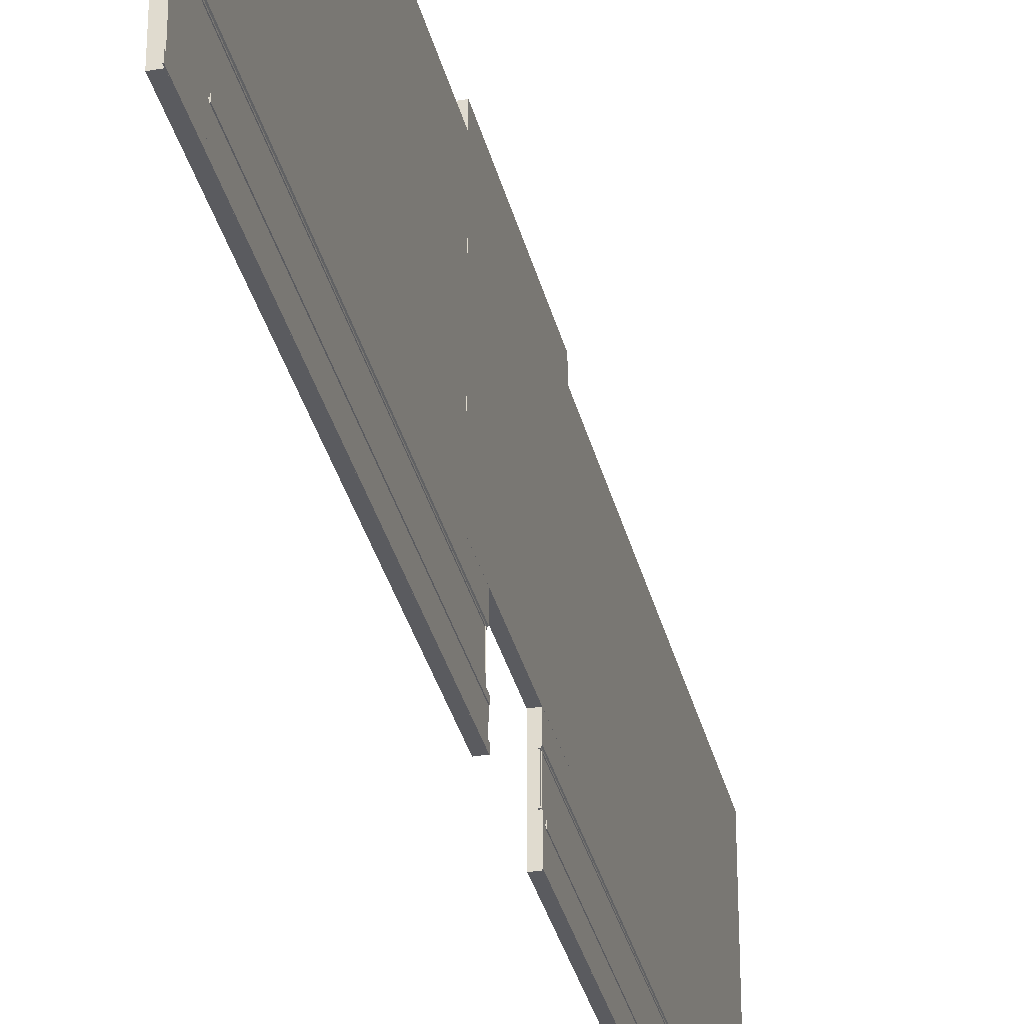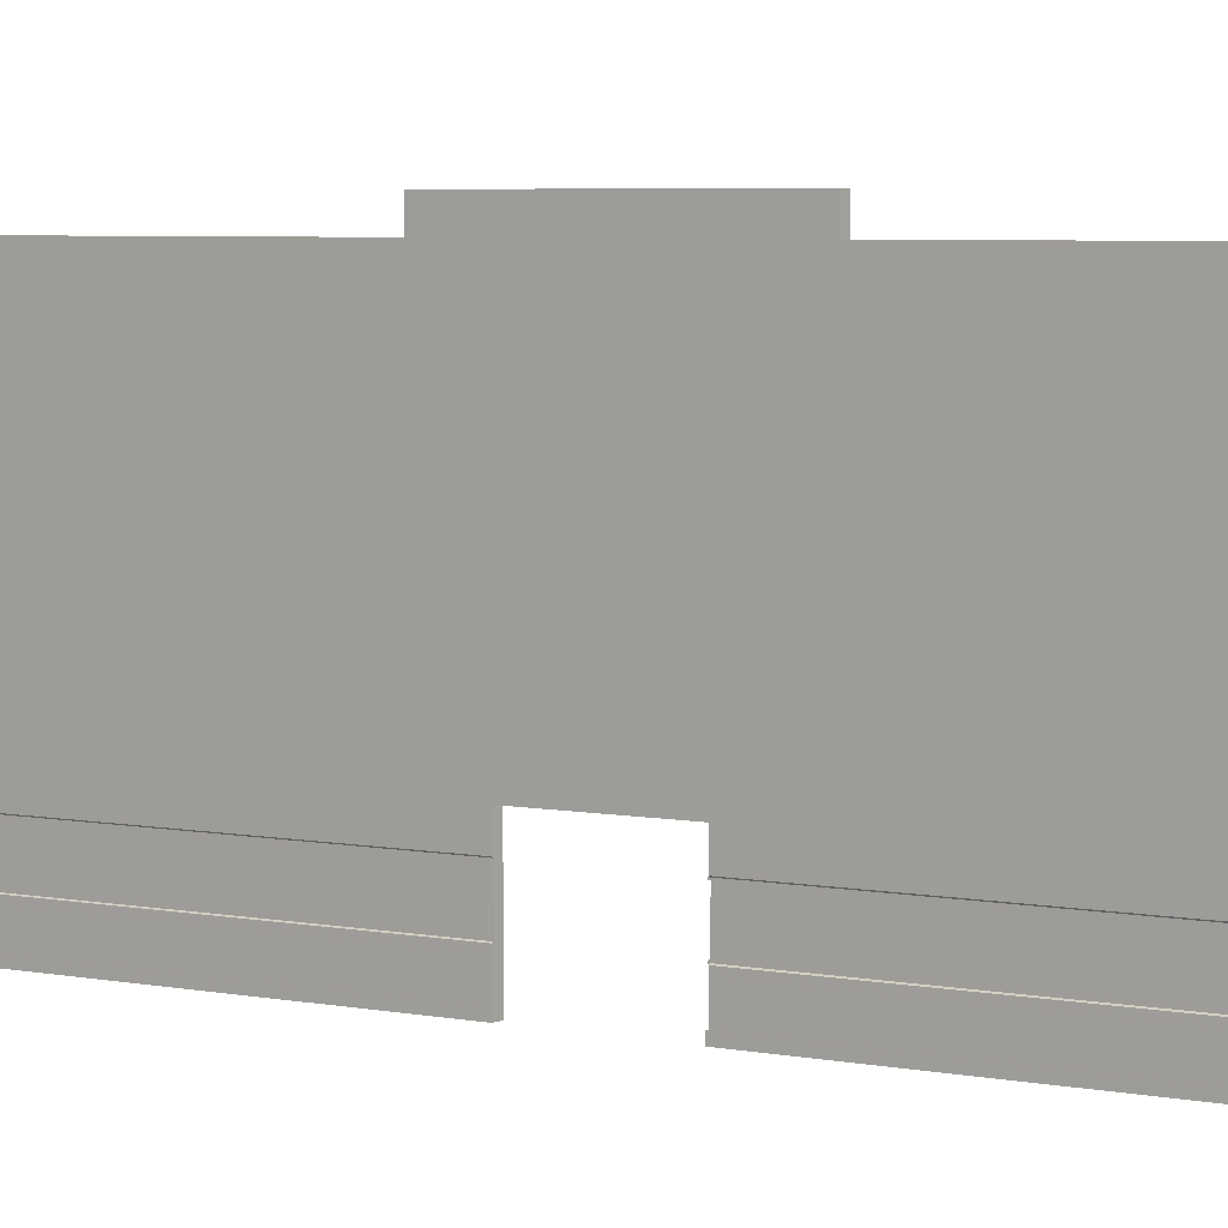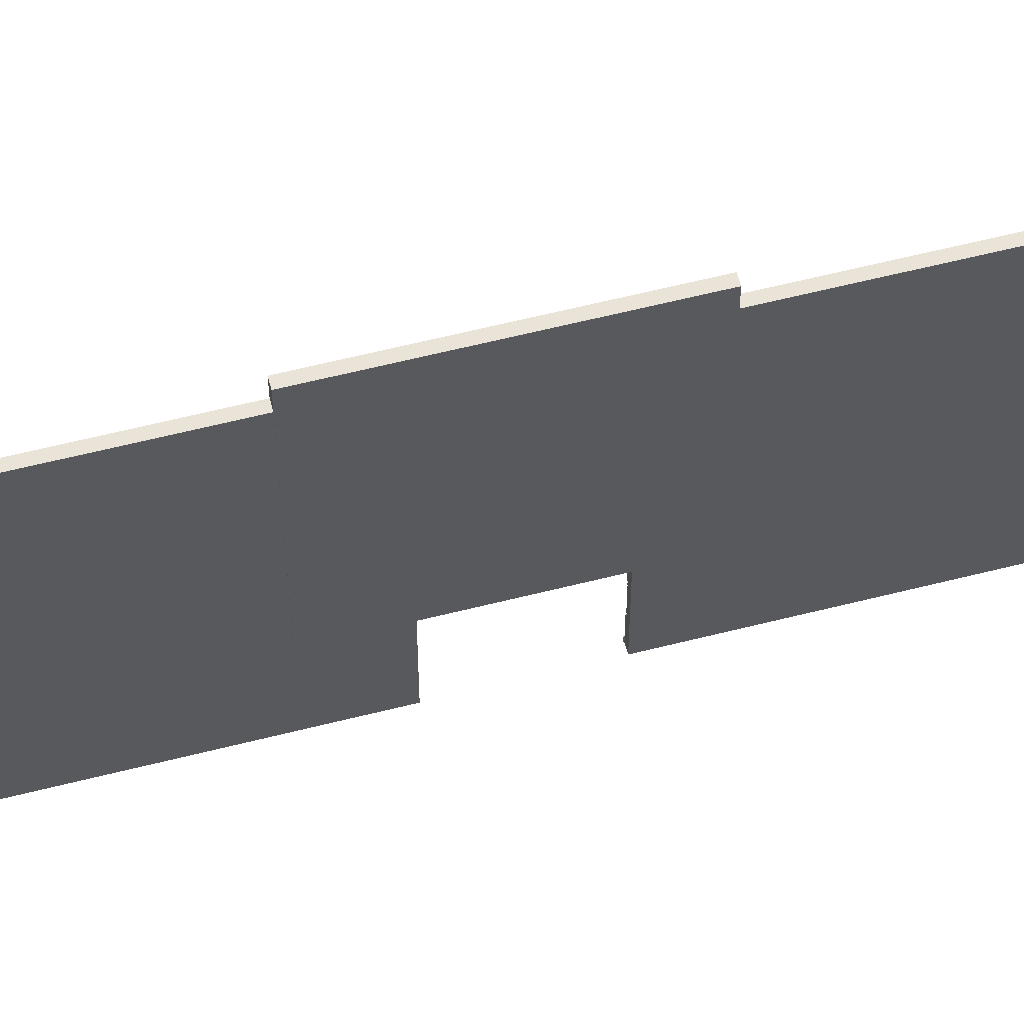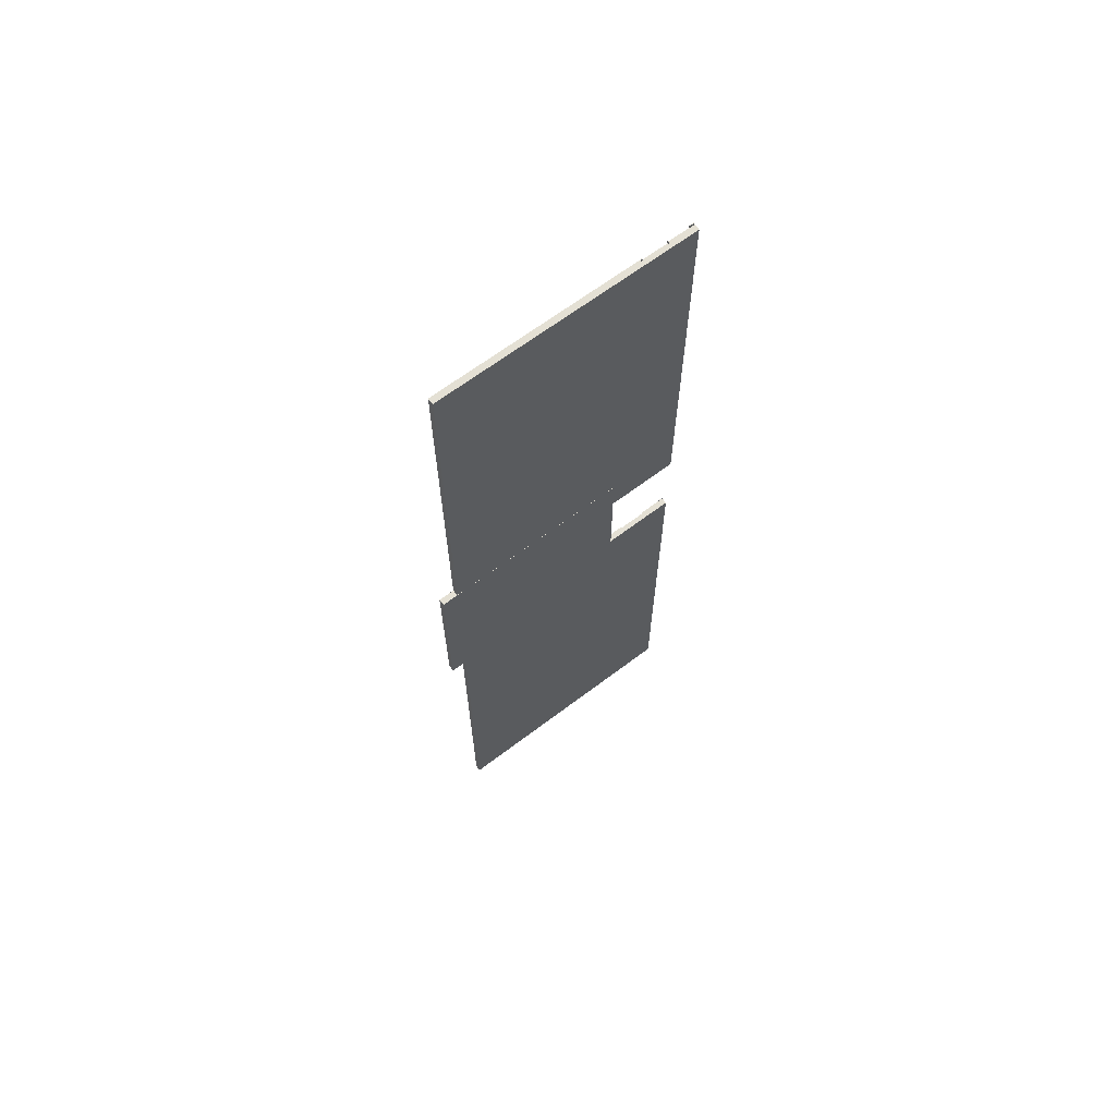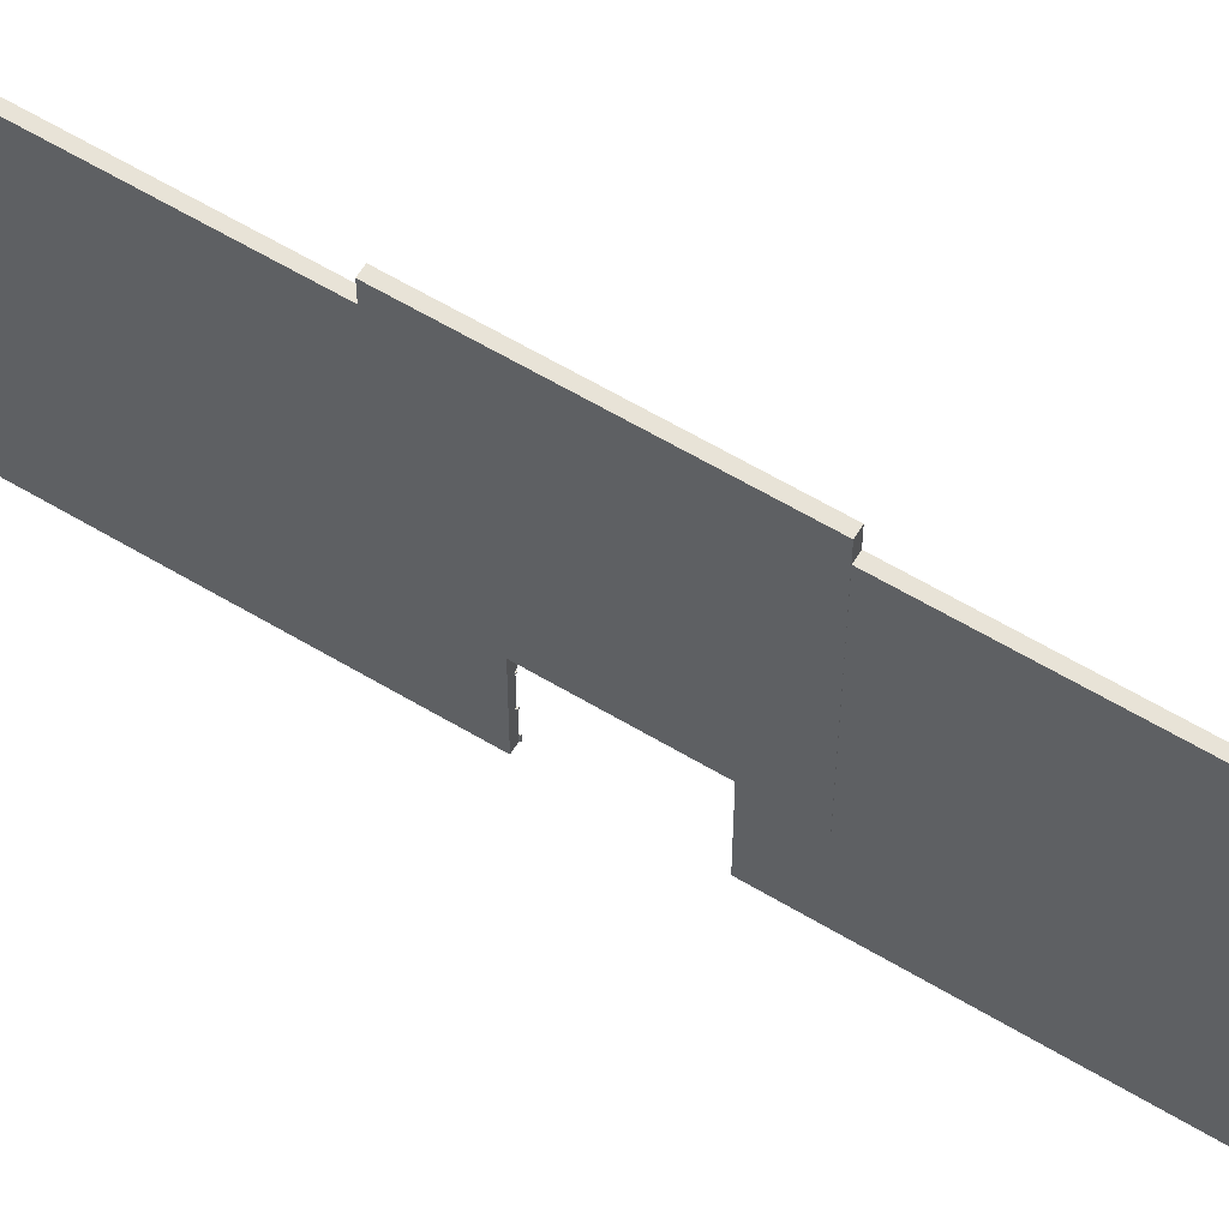
<metadata>
{"format":"obj","ext":"obj","renderer":"f3d","projection":"perspective","resolution":1024,"background":"white","views":[{"elev":-33.3,"azim":13.2,"up":"+Y"},{"elev":4.1,"azim":127.4,"up":"+Y"},{"elev":60.9,"azim":-104.5,"up":"+Y"},{"elev":66.1,"azim":-127.2,"up":"+Z"},{"elev":62.1,"azim":-58.8,"up":"+Y"}]}
</metadata>
<code>
g Part1
v -31.05 4.492 61.82
v -31.05 8.098 61.82
v -31.05 4.492 61.97
v -31.05 8.098 61.97
v -31.21 8.098 61.82
v -31.05 8.098 61.82
v -31.21 4.492 61.82
v -31.05 4.492 61.82
v -31.05 8.098 61.82
v -31.21 8.098 61.82
v -31.05 8.098 61.97
v -31.21 8.098 61.97
v -31.21 8.098 61.82
v -31.21 4.492 61.82
v -31.21 8.098 61.97
v -31.21 4.492 61.97
v -31.21 4.492 61.97
v -31.05 4.492 61.97
v -31.21 8.098 61.97
v -31.05 8.098 61.97
v -31.21 4.492 61.82
v -31.05 4.492 61.82
v -31.21 4.492 61.97
v -31.05 4.492 61.97
f 1 2 3
f 3 2 4
f 5 6 7
f 7 6 8
f 9 10 11
f 11 10 12
f 13 14 15
f 15 14 16
f 17 18 19
f 19 18 20
f 21 22 23
f 23 22 24
g Part2
v -31.05 4.633 61.63
v -31.05 4.633 115.5
v -31.05 4.487 61.63
v -31.05 4.487 115.5
v -31.21 4.633 115.5
v -31.05 4.633 115.5
v -31.21 4.633 61.63
v -31.05 4.633 61.63
v -31.05 4.633 115.5
v -31.21 4.633 115.5
v -31.05 4.487 115.5
v -31.21 4.487 115.5
v -31.21 4.633 115.5
v -31.21 4.633 61.63
v -31.21 4.487 115.5
v -31.21 4.487 61.63
v -31.21 4.487 61.63
v -31.05 4.487 61.63
v -31.21 4.487 115.5
v -31.05 4.487 115.5
v -31.21 4.633 61.63
v -31.05 4.633 61.63
v -31.21 4.487 61.63
v -31.05 4.487 61.63
f 25 26 27
f 27 26 28
f 29 30 31
f 31 30 32
f 33 34 35
f 35 34 36
f 37 38 39
f 39 38 40
f 41 42 43
f 43 42 44
f 45 46 47
f 47 46 48
g Part3
v -31.04 8.159 61.62
v -31.04 8.159 115.5
v -31.04 8.013 61.62
v -31.04 8.013 115.5
v -31.2 8.159 115.5
v -31.04 8.159 115.5
v -31.2 8.159 61.62
v -31.04 8.159 61.62
v -31.04 8.159 115.5
v -31.2 8.159 115.5
v -31.04 8.013 115.5
v -31.2 8.013 115.5
v -31.2 8.159 115.5
v -31.2 8.159 61.62
v -31.2 8.013 115.5
v -31.2 8.013 61.62
v -31.2 8.013 61.62
v -31.04 8.013 61.62
v -31.2 8.013 115.5
v -31.04 8.013 115.5
v -31.2 8.159 61.62
v -31.04 8.159 61.62
v -31.2 8.013 61.62
v -31.04 8.013 61.62
f 49 50 51
f 51 50 52
f 53 54 55
f 55 54 56
f 57 58 59
f 59 58 60
f 61 62 63
f 63 62 64
f 65 66 67
f 67 66 68
f 69 70 71
f 71 70 72
g Part4
v -30.92 1.69 61.59
v -30.92 1.69 115.5
v -30.92 1 61.59
v -30.92 1 115.5
v -30.99 1.69 115.5
v -30.92 1.69 115.5
v -30.99 1.69 61.59
v -30.92 1.69 61.59
v -30.92 1.69 115.5
v -30.99 1.69 115.5
v -30.92 1 115.5
v -30.99 1 115.5
v -30.99 1.69 115.5
v -30.99 1.69 61.59
v -30.99 1 115.5
v -30.99 1 61.59
v -30.99 1 61.59
v -30.92 1 61.59
v -30.99 1 115.5
v -30.92 1 115.5
v -30.99 1.69 61.59
v -30.92 1.69 61.59
v -30.99 1 61.59
v -30.92 1 61.59
f 73 74 75
f 75 74 76
f 77 78 79
f 79 78 80
f 81 82 83
f 83 82 84
f 85 86 87
f 87 86 88
f 89 90 91
f 91 90 92
f 93 94 95
f 95 94 96
g Part5
v -30.88 3.881 62.12
v -30.88 3.881 109.6
v -30.88 3.794 62.12
v -30.88 3.794 109.6
v -30.98 3.881 109.6
v -30.88 3.881 109.6
v -30.98 3.881 62.12
v -30.88 3.881 62.12
v -30.88 3.881 109.6
v -30.98 3.881 109.6
v -30.88 3.794 109.6
v -30.98 3.794 109.6
v -30.98 3.881 109.6
v -30.98 3.881 62.12
v -30.98 3.794 109.6
v -30.98 3.794 62.12
v -30.98 3.794 62.12
v -30.88 3.794 62.12
v -30.98 3.794 109.6
v -30.88 3.794 109.6
v -30.98 3.881 62.12
v -30.88 3.881 62.12
v -30.98 3.794 62.12
v -30.88 3.794 62.12
f 97 98 99
f 99 98 100
f 101 102 103
f 103 102 104
f 105 106 107
f 107 106 108
f 109 110 111
f 111 110 112
f 113 114 115
f 115 114 116
f 117 118 119
f 119 118 120
g Part6
v -30.84 4.07 61.98
v -30.84 4.07 109.6
v -30.84 3.567 61.98
v -30.84 3.567 109.6
v -30.91 4.07 109.6
v -30.84 4.07 109.6
v -30.91 4.07 61.98
v -30.84 4.07 61.98
v -30.84 4.07 109.6
v -30.91 4.07 109.6
v -30.84 3.567 109.6
v -30.91 3.567 109.6
v -30.91 4.07 109.6
v -30.91 4.07 61.98
v -30.91 3.567 109.6
v -30.91 3.567 61.98
v -30.91 3.567 61.98
v -30.84 3.567 61.98
v -30.91 3.567 109.6
v -30.84 3.567 109.6
v -30.91 4.07 61.98
v -30.84 4.07 61.98
v -30.91 3.567 61.98
v -30.84 3.567 61.98
f 121 122 123
f 123 122 124
f 125 126 127
f 127 126 128
f 129 130 131
f 131 130 132
f 133 134 135
f 135 134 136
f 137 138 139
f 139 138 140
f 141 142 143
f 143 142 144
g Union1
v -31.04 8.132 115.2
v -31.09 8.132 115.2
v -31.04 8.132 61.65
v -31.09 8.132 61.65
v -30.97 8.208 115.2
v -31.04 8.132 115.2
v -30.97 8.208 61.65
v -31.04 8.132 61.65
v -30.97 8.208 115.2
v -30.97 8.208 61.65
v -30.97 34.79 115.2
v -30.97 34.79 61.66
v -30.97 8.208 61.65
v -31.04 8.132 61.65
v -30.97 34.79 61.66
v -31.09 8.132 61.65
v -31.76 0.9996 61.66
v -31.76 0.9996 115.2
v -31.76 34.79 61.66
v -31.76 34.79 115.2
v -31.76 34.79 61.66
v -31.76 34.79 115.2
v -30.97 34.79 61.66
v -30.97 34.79 115.2
v -31.76 34.79 115.2
v -31.09 8.132 115.2
v -30.97 34.79 115.2
v -31.04 8.132 115.2
v -30.97 8.208 115.2
v -31.09 4.519 115.2
v -31.76 0.9996 115.2
v -31.09 8.132 61.65
v -31.09 8.132 115.2
v -31.09 4.519 61.65
v -31.09 4.519 115.2
v -31.76 34.79 61.66
v -31.76 0.9996 61.66
v -31.09 4.519 61.65
v -30.97 0.9996 61.66
v -30.97 0.9996 115.2
v -31.76 0.9996 61.66
v -31.76 0.9996 115.2
v -31.04 4.519 61.65
v -31.04 4.519 115.2
v -30.97 4.44 61.65
v -30.97 4.44 115.2
v -31.04 4.519 61.65
v -31.09 4.519 61.65
v -31.04 4.519 115.2
v -31.09 4.519 115.2
v -30.97 4.44 61.65
v -30.97 0.9996 61.66
v -31.04 4.519 61.65
v -30.97 4.44 115.2
v -31.04 4.519 115.2
v -30.97 0.9996 115.2
v -30.97 4.44 115.2
v -30.97 0.9996 115.2
v -30.97 4.44 61.65
v -30.97 0.9996 61.66
f 145 146 147
f 146 148 147
f 149 150 151
f 150 152 151
f 153 154 155
f 154 156 155
f 157 158 159
f 158 160 159
f 161 162 163
f 162 164 163
f 165 166 167
f 166 168 167
f 169 170 171
f 170 172 171
f 172 173 171
f 174 170 175
f 170 169 175
f 176 177 178
f 177 179 178
f 180 159 181
f 159 160 181
f 160 182 181
f 183 184 185
f 184 186 185
f 187 188 189
f 188 190 189
f 191 192 193
f 192 194 193
f 195 196 197
f 196 181 197
f 181 182 197
f 198 199 200
f 199 174 200
f 174 175 200
f 201 202 203
f 202 204 203
g Part7
v -31.05 8.25 49.8
v -31.05 4.25 49.8
v -31.05 8.25 49.65
v -31.05 4.25 49.65
v -31.21 4.25 49.8
v -31.05 4.25 49.8
v -31.21 8.25 49.8
v -31.05 8.25 49.8
v -31.05 4.25 49.8
v -31.21 4.25 49.8
v -31.05 4.25 49.65
v -31.21 4.25 49.65
v -31.21 4.25 49.8
v -31.21 8.25 49.8
v -31.21 4.25 49.65
v -31.21 8.25 49.65
v -31.21 8.25 49.65
v -31.05 8.25 49.65
v -31.21 4.25 49.65
v -31.05 4.25 49.65
v -31.21 8.25 49.8
v -31.05 8.25 49.8
v -31.21 8.25 49.65
v -31.05 8.25 49.65
f 205 206 207
f 207 206 208
f 209 210 211
f 211 210 212
f 213 214 215
f 215 214 216
f 217 218 219
f 219 218 220
f 221 222 223
f 223 222 224
f 225 226 227
f 227 226 228
g Part8
v -31.05 4.633 -4.772
v -31.05 4.633 50.15
v -31.05 4.487 -4.772
v -31.05 4.487 50.15
v -31.21 4.633 50.15
v -31.05 4.633 50.15
v -31.21 4.633 -4.772
v -31.05 4.633 -4.772
v -31.05 4.633 50.15
v -31.21 4.633 50.15
v -31.05 4.487 50.15
v -31.21 4.487 50.15
v -31.21 4.633 50.15
v -31.21 4.633 -4.772
v -31.21 4.487 50.15
v -31.21 4.487 -4.772
v -31.21 4.487 -4.772
v -31.05 4.487 -4.772
v -31.21 4.487 50.15
v -31.05 4.487 50.15
v -31.21 4.633 -4.772
v -31.05 4.633 -4.772
v -31.21 4.487 -4.772
v -31.05 4.487 -4.772
f 229 230 231
f 231 230 232
f 233 234 235
f 235 234 236
f 237 238 239
f 239 238 240
f 241 242 243
f 243 242 244
f 245 246 247
f 247 246 248
f 249 250 251
f 251 250 252
g Part9
v -31.04 8.159 -4.956
v -31.04 8.159 50.12
v -31.04 8.013 -4.956
v -31.04 8.013 50.12
v -31.2 8.159 50.12
v -31.04 8.159 50.12
v -31.2 8.159 -4.956
v -31.04 8.159 -4.956
v -31.04 8.159 50.12
v -31.2 8.159 50.12
v -31.04 8.013 50.12
v -31.2 8.013 50.12
v -31.2 8.159 50.12
v -31.2 8.159 -4.956
v -31.2 8.013 50.12
v -31.2 8.013 -4.956
v -31.2 8.013 -4.956
v -31.04 8.013 -4.956
v -31.2 8.013 50.12
v -31.04 8.013 50.12
v -31.2 8.159 -4.956
v -31.04 8.159 -4.956
v -31.2 8.013 -4.956
v -31.04 8.013 -4.956
f 253 254 255
f 255 254 256
f 257 258 259
f 259 258 260
f 261 262 263
f 263 262 264
f 265 266 267
f 267 266 268
f 269 270 271
f 271 270 272
f 273 274 275
f 275 274 276
g Part10
v -30.92 1.69 -4.762
v -30.92 1.69 50.15
v -30.92 1 -4.762
v -30.92 1 50.15
v -30.99 1.69 50.15
v -30.92 1.69 50.15
v -30.99 1.69 -4.762
v -30.92 1.69 -4.762
v -30.92 1.69 50.15
v -30.99 1.69 50.15
v -30.92 1 50.15
v -30.99 1 50.15
v -30.99 1.69 50.15
v -30.99 1.69 -4.762
v -30.99 1 50.15
v -30.99 1 -4.762
v -30.99 1 -4.762
v -30.92 1 -4.762
v -30.99 1 50.15
v -30.92 1 50.15
v -30.99 1.69 -4.762
v -30.92 1.69 -4.762
v -30.99 1 -4.762
v -30.92 1 -4.762
f 277 278 279
f 279 278 280
f 281 282 283
f 283 282 284
f 285 286 287
f 287 286 288
f 289 290 291
f 291 290 292
f 293 294 295
f 295 294 296
f 297 298 299
f 299 298 300
g Part11
v -30.88 3.881 1.966
v -30.88 3.881 49.55
v -30.88 3.794 1.966
v -30.88 3.794 49.55
v -30.98 3.881 49.55
v -30.88 3.881 49.55
v -30.98 3.881 1.966
v -30.88 3.881 1.966
v -30.88 3.881 49.55
v -30.98 3.881 49.55
v -30.88 3.794 49.55
v -30.98 3.794 49.55
v -30.98 3.881 49.55
v -30.98 3.881 1.966
v -30.98 3.794 49.55
v -30.98 3.794 1.966
v -30.98 3.794 1.966
v -30.88 3.794 1.966
v -30.98 3.794 49.55
v -30.88 3.794 49.55
v -30.98 3.881 1.966
v -30.88 3.881 1.966
v -30.98 3.794 1.966
v -30.88 3.794 1.966
f 301 302 303
f 303 302 304
f 305 306 307
f 307 306 308
f 309 310 311
f 311 310 312
f 313 314 315
f 315 314 316
f 317 318 319
f 319 318 320
f 321 322 323
f 323 322 324
g Part12
v -30.84 4.07 1.886
v -30.84 4.07 49.66
v -30.84 3.567 1.886
v -30.84 3.567 49.66
v -30.91 4.07 49.66
v -30.84 4.07 49.66
v -30.91 4.07 1.886
v -30.84 4.07 1.886
v -30.84 4.07 49.66
v -30.91 4.07 49.66
v -30.84 3.567 49.66
v -30.91 3.567 49.66
v -30.91 4.07 49.66
v -30.91 4.07 1.886
v -30.91 3.567 49.66
v -30.91 3.567 1.886
v -30.91 3.567 1.886
v -30.84 3.567 1.886
v -30.91 3.567 49.66
v -30.84 3.567 49.66
v -30.91 4.07 1.886
v -30.84 4.07 1.886
v -30.91 3.567 1.886
v -30.84 3.567 1.886
f 325 326 327
f 327 326 328
f 329 330 331
f 331 330 332
f 333 334 335
f 335 334 336
f 337 338 339
f 339 338 340
f 341 342 343
f 343 342 344
f 345 346 347
f 347 346 348
g Union2
v -31.04 8.132 50.03
v -31.09 8.132 50.03
v -31.04 8.132 -4.654
v -31.09 8.132 -4.654
v -30.97 8.208 50.03
v -31.04 8.132 50.03
v -30.97 8.208 -4.654
v -31.04 8.132 -4.654
v -30.97 8.208 50.03
v -30.97 8.208 -4.654
v -30.97 34.79 50.03
v -30.97 34.79 -4.653
v -30.97 8.208 -4.654
v -31.04 8.132 -4.654
v -30.97 34.79 -4.653
v -31.09 8.132 -4.654
v -31.76 0.9996 -4.653
v -31.76 0.9996 50.03
v -31.76 34.79 -4.653
v -31.76 34.79 50.03
v -31.76 34.79 -4.653
v -31.76 34.79 50.03
v -30.97 34.79 -4.653
v -30.97 34.79 50.03
v -31.76 34.79 50.03
v -31.09 8.132 50.03
v -30.97 34.79 50.03
v -31.04 8.132 50.03
v -30.97 8.208 50.03
v -31.09 4.519 50.03
v -31.76 0.9996 50.03
v -31.09 8.132 -4.654
v -31.09 8.132 50.03
v -31.09 4.519 -4.654
v -31.09 4.519 50.03
v -31.76 34.79 -4.653
v -31.76 0.9996 -4.653
v -31.09 4.519 -4.654
v -30.97 0.9996 -4.653
v -30.97 0.9996 50.03
v -31.76 0.9996 -4.653
v -31.76 0.9996 50.03
v -31.04 4.519 -4.654
v -31.04 4.519 50.03
v -30.97 4.44 -4.654
v -30.97 4.44 50.03
v -31.04 4.519 -4.654
v -31.09 4.519 -4.654
v -31.04 4.519 50.03
v -31.09 4.519 50.03
v -30.97 4.44 -4.654
v -30.97 0.9996 -4.653
v -31.04 4.519 -4.654
v -30.97 4.44 50.03
v -31.04 4.519 50.03
v -30.97 0.9996 50.03
v -30.97 4.44 50.03
v -30.97 0.9996 50.03
v -30.97 4.44 -4.654
v -30.97 0.9996 -4.653
f 349 350 351
f 350 352 351
f 353 354 355
f 354 356 355
f 357 358 359
f 358 360 359
f 361 362 363
f 362 364 363
f 365 366 367
f 366 368 367
f 369 370 371
f 370 372 371
f 373 374 375
f 374 376 375
f 376 377 375
f 378 374 379
f 374 373 379
f 380 381 382
f 381 383 382
f 384 363 385
f 363 364 385
f 364 386 385
f 387 388 389
f 388 390 389
f 391 392 393
f 392 394 393
f 395 396 397
f 396 398 397
f 399 400 401
f 400 385 401
f 385 386 401
f 402 403 404
f 403 378 404
f 378 379 404
f 405 406 407
f 406 408 407
g Part13
v -30.96 36.87 43.46
v -30.96 36.87 66.45
v -30.96 10.45 43.46
v -30.96 10.45 66.45
v -31.78 36.87 66.45
v -30.96 36.87 66.45
v -31.78 36.87 43.46
v -30.96 36.87 43.46
v -30.96 36.87 66.45
v -31.78 36.87 66.45
v -30.96 10.45 66.45
v -31.78 10.45 66.45
v -31.78 36.87 66.45
v -31.78 36.87 43.46
v -31.78 10.45 66.45
v -31.78 10.45 43.46
v -31.78 10.45 43.46
v -30.96 10.45 43.46
v -31.78 10.45 66.45
v -30.96 10.45 66.45
v -31.78 36.87 43.46
v -30.96 36.87 43.46
v -31.78 10.45 43.46
v -30.96 10.45 43.46
f 409 410 411
f 411 410 412
f 413 414 415
f 415 414 416
f 417 418 419
f 419 418 420
f 421 422 423
f 423 422 424
f 425 426 427
f 427 426 428
f 429 430 431
f 431 430 432

</code>
